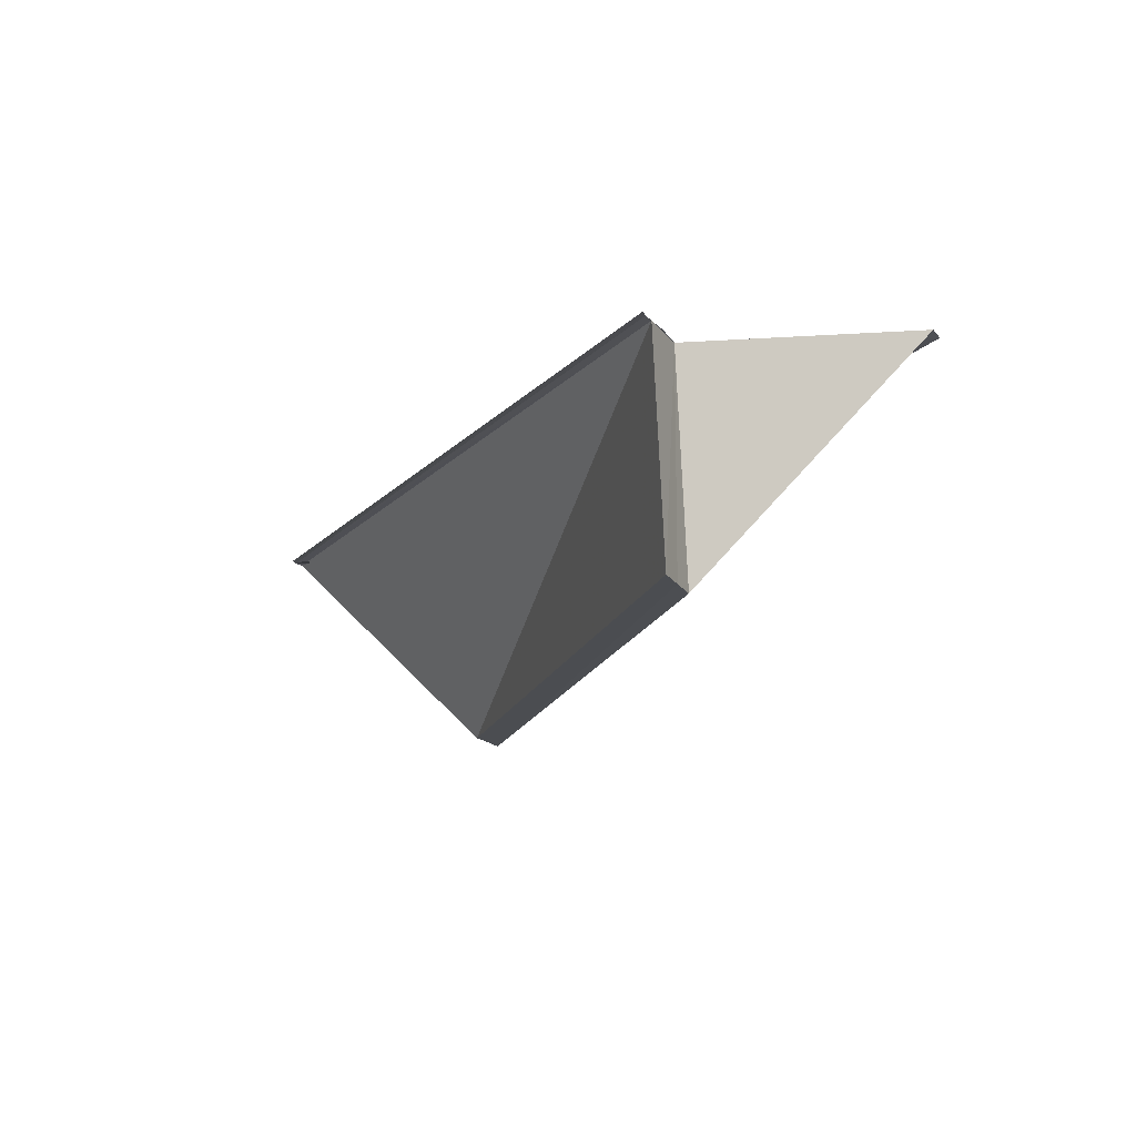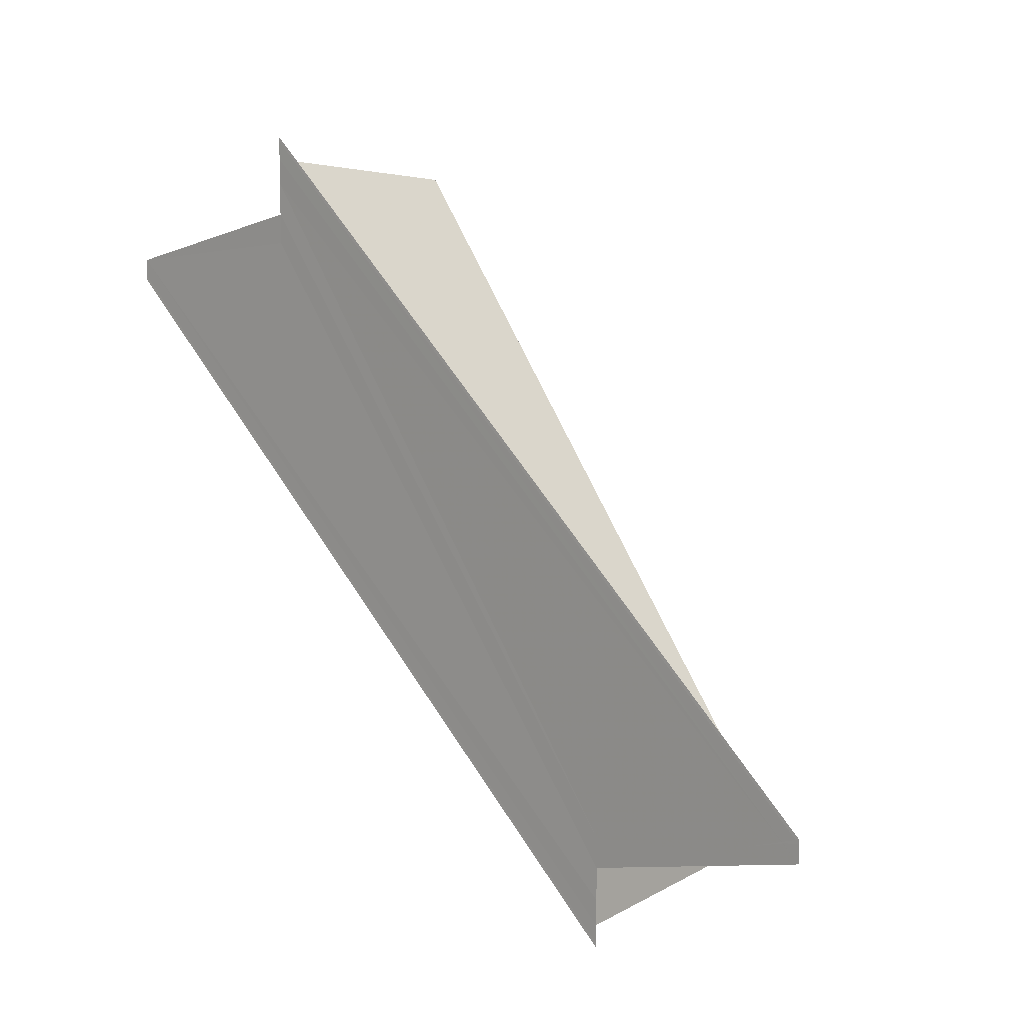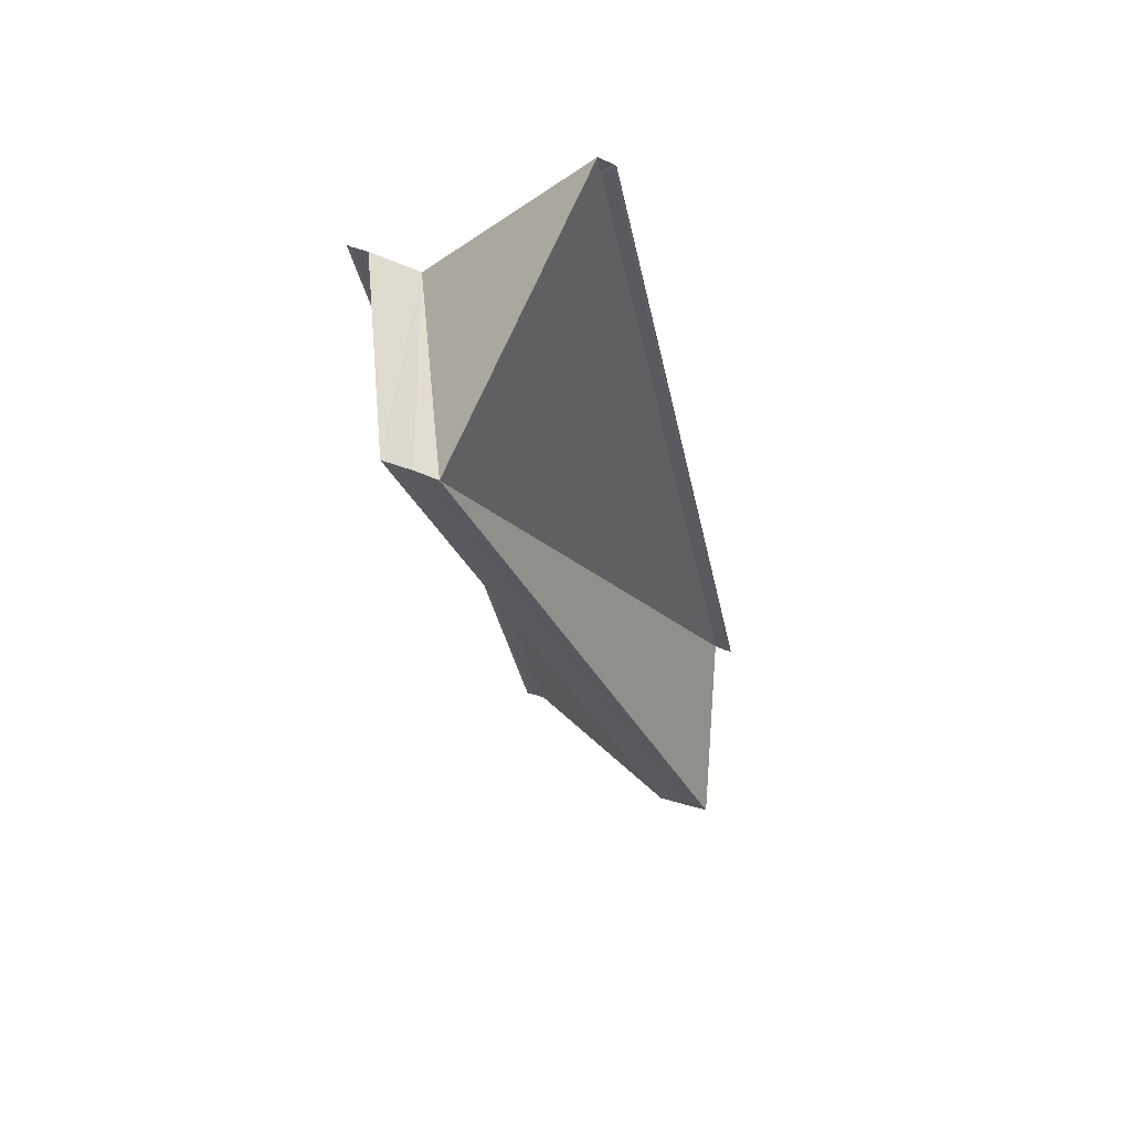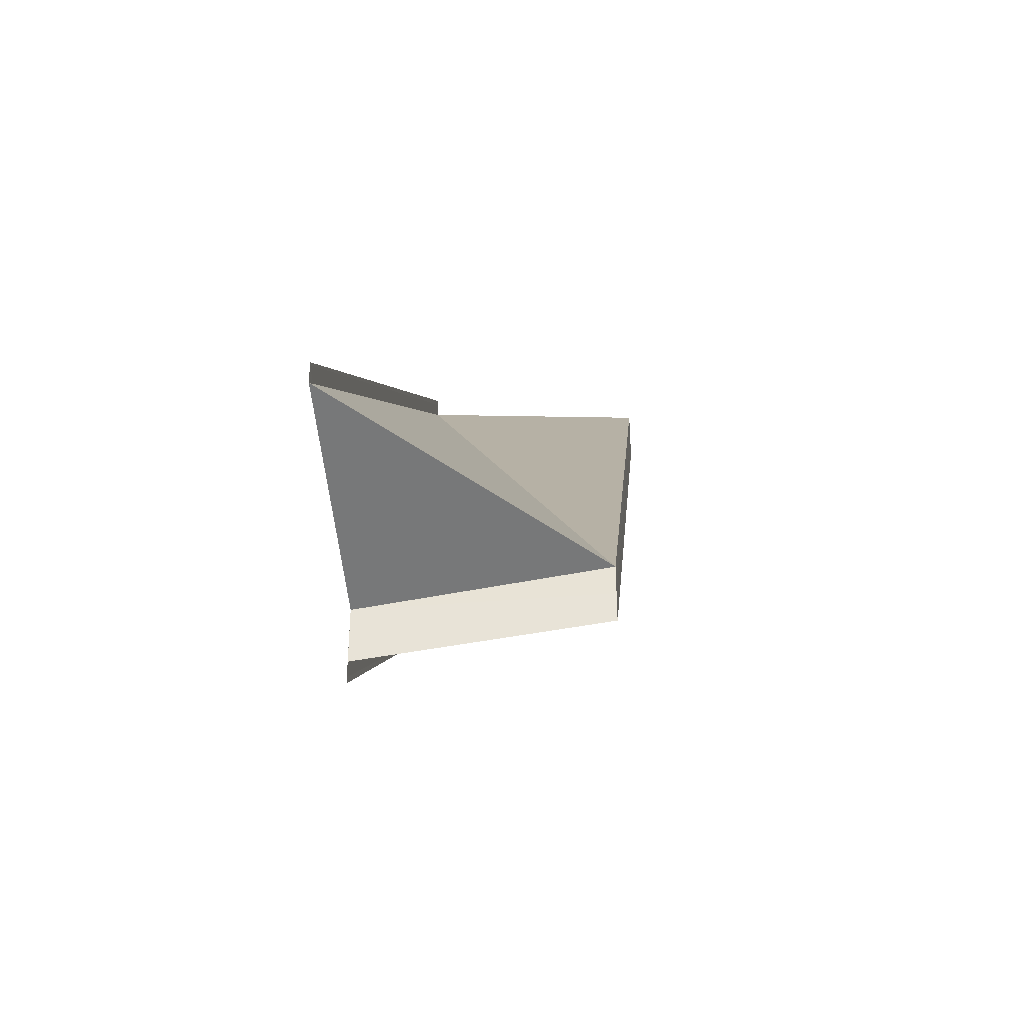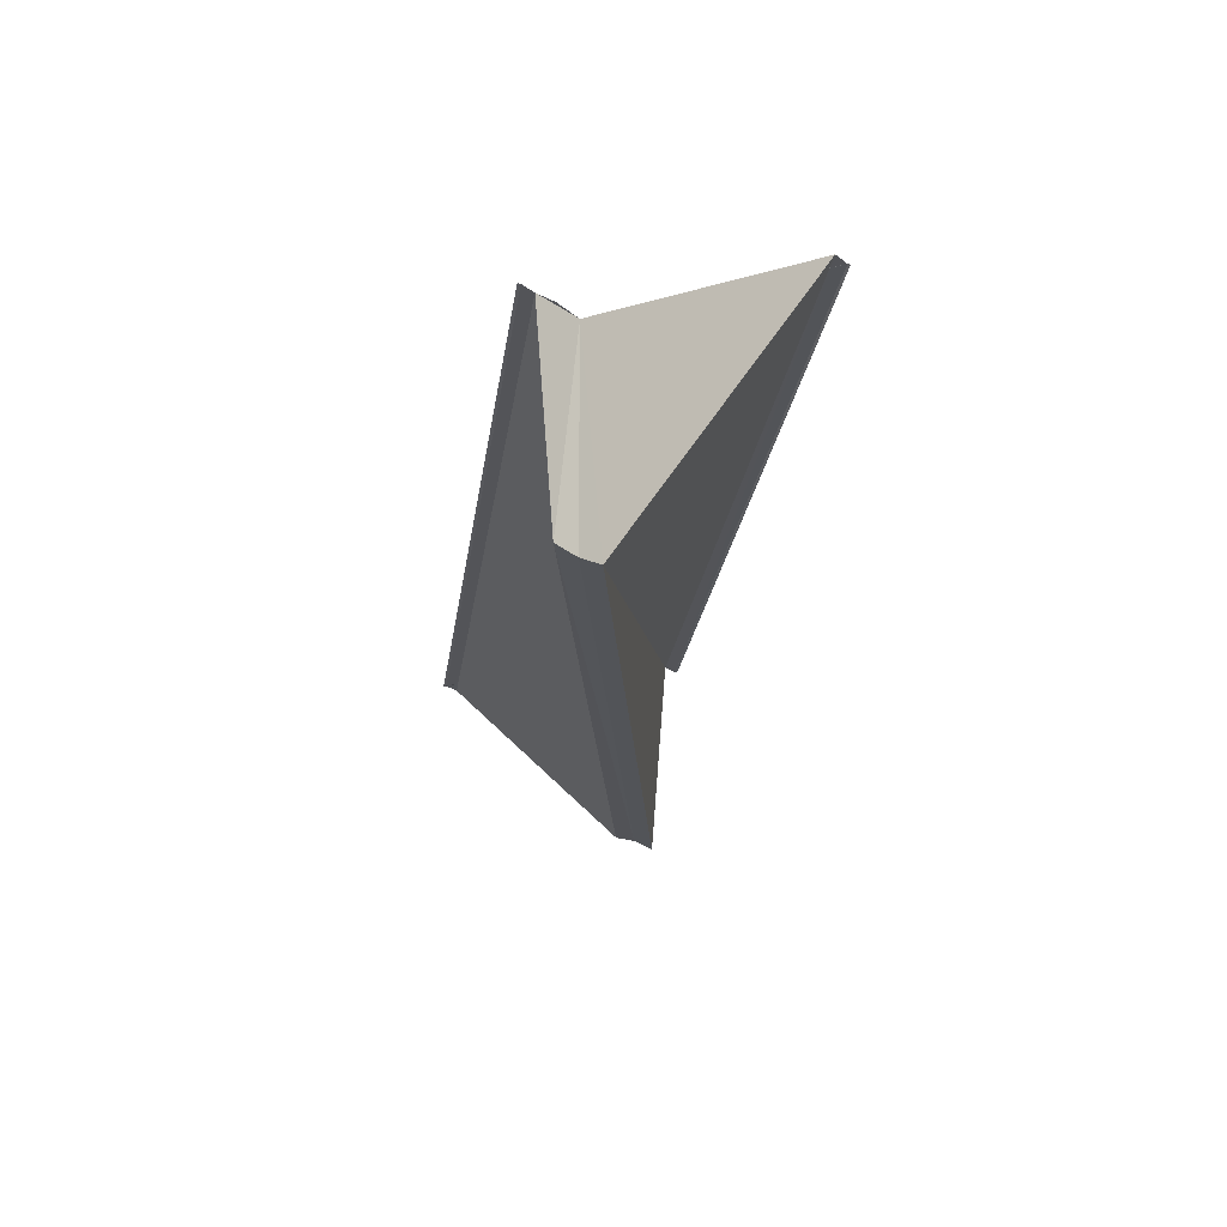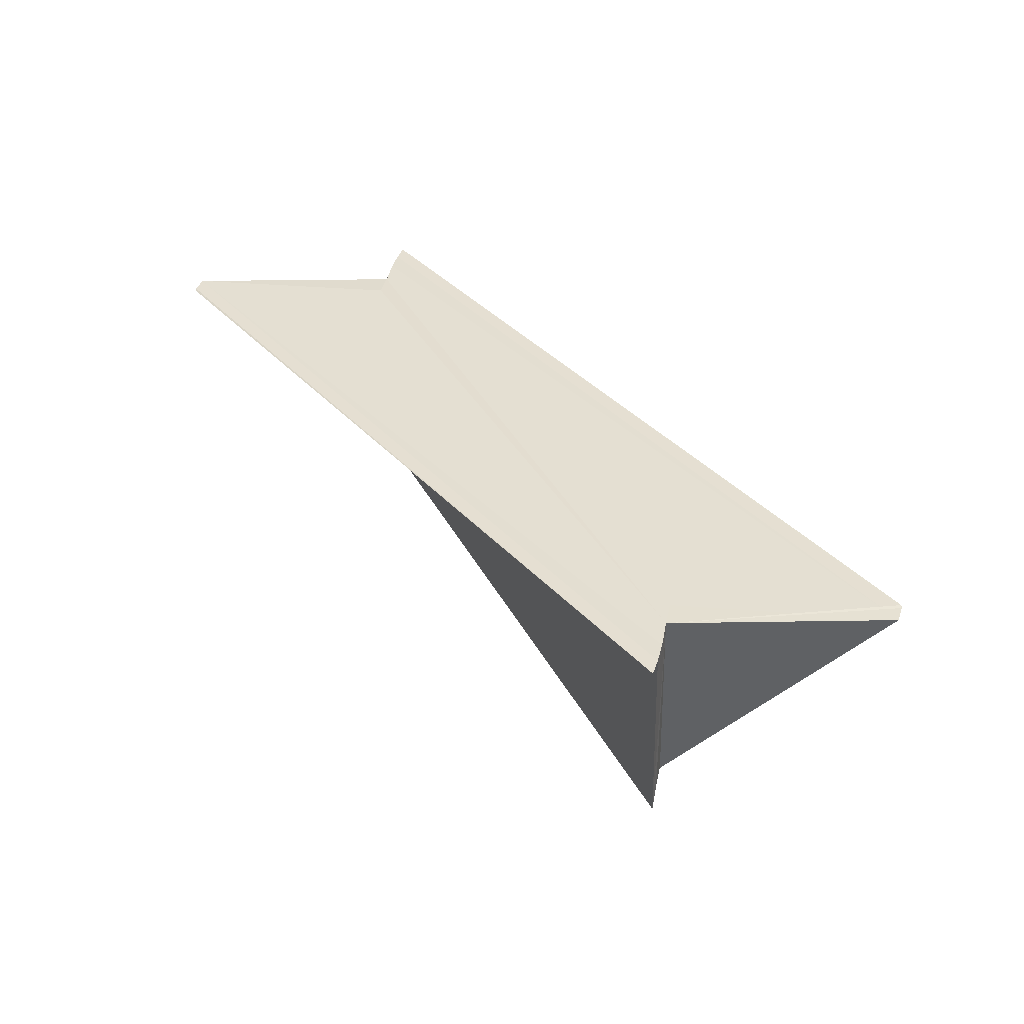
<metadata>
{"format":"obj","ext":"obj","renderer":"f3d","projection":"perspective","resolution":1024,"background":"white","views":[{"elev":-15.5,"azim":-158.0,"up":"+Y"},{"elev":9.8,"azim":-136.0,"up":"+Z"},{"elev":-31.4,"azim":-121.3,"up":"+Y"},{"elev":-40.9,"azim":-83.7,"up":"+Z"},{"elev":-23.4,"azim":41.0,"up":"+Y"},{"elev":36.9,"azim":12.1,"up":"+Y"}]}
</metadata>
<code>
o 17635
v 2210 1869 14.55
v 2210 1869 14.55
v 2210 1869 14.58
v 2210 1869 14.55
v 2210 1869 14.58
v 2210 1869 14.55
v 2210 1869 14.58
v 2210 1869 14.55
v 2210 1869 14.58
v 2210 1869 14.55
v 2210 1869 14.55
v 2210 1869 14.55
v 2210 1869 14.55
v 2210 1869 14.55
v 2210 1869 14.55
v 2210 1869 14.55
v 2210 1869 14.55
v 2210 1869 14.58
v 2210 1869 14.58
v 2210 1869 14.55
v 2210 1869 14.55
v 2210 1869 14.55
v 2210 1869 14.55
v 2210 1869 14.58
v 2210 1869 14.58
v 2210 1869 14.55
v 2210 1869 14.55
v 2210 1869 14.55
v 2210 1869 14.55
v 2210 1869 14.55
v 2210 1869 14.55
v 2210 1869 14.58
v 2210 1869 14.55
v 2210 1869 14.55
v 2210 1869 14.58
v 2210 1869 14.55
v 2210 1869 14.58
v 2210 1869 14.55
v 2210 1869 14.55
v 2210 1869 14.58
v 2210 1869 14.58
v 2210 1869 14.58
v 2210 1869 14.58
v 2210 1869 14.58
v 2210 1869 14.58
v 2210 1869 14.58
v 2210 1869 14.57
v 2210 1869 14.55
v 2210 1869 14.58
v 2210 1869 14.57
v 2210 1869 14.55
v 2210 1869 14.57
v 2210 1869 14.55
v 2210 1869 14.55
v 2210 1869 14.55
v 2210 1869 14.57
v 2210 1869 14.55
v 2210 1869 14.57
v 2210 1869 14.58
v 2210 1869 14.57
v 2210 1869 14.58
v 2210 1869 14.57
v 2210 1869 14.55
v 2210 1869 14.55
v 2210 1869 14.57
v 2210 1869 14.57
v 2210 1869 14.55
v 2210 1869 14.55
v 2210 1869 14.55
v 2210 1869 14.57
f 1 2 3
f 4 1 5
f 5 6 7
f 7 8 9
f 10 8 11
f 10 12 8
f 10 11 13
f 14 13 15
f 14 16 17
f 18 13 19
f 20 21 18
f 20 22 18
f 18 23 24
f 25 23 24
f 26 22 25
f 27 22 28
f 27 22 29
f 27 30 17
f 31 30 32
f 31 33 32
f 32 34 35
f 32 36 37
f 38 33 39
f 40 36 41
f 39 16 40
f 42 39 40
f 42 41 43
f 42 43 44
f 42 44 45
f 10 39 42
f 46 10 42
f 42 47 46
f 48 10 46
f 47 48 46
f 49 45 50
f 51 48 52
f 53 54 52
f 55 54 56
f 52 57 58
f 56 57 58
f 59 60 52
f 59 60 56
f 61 12 50
f 62 12 50
f 63 64 61
f 59 65 62
f 59 66 62
f 67 64 62
f 67 68 62
f 62 69 70

</code>
